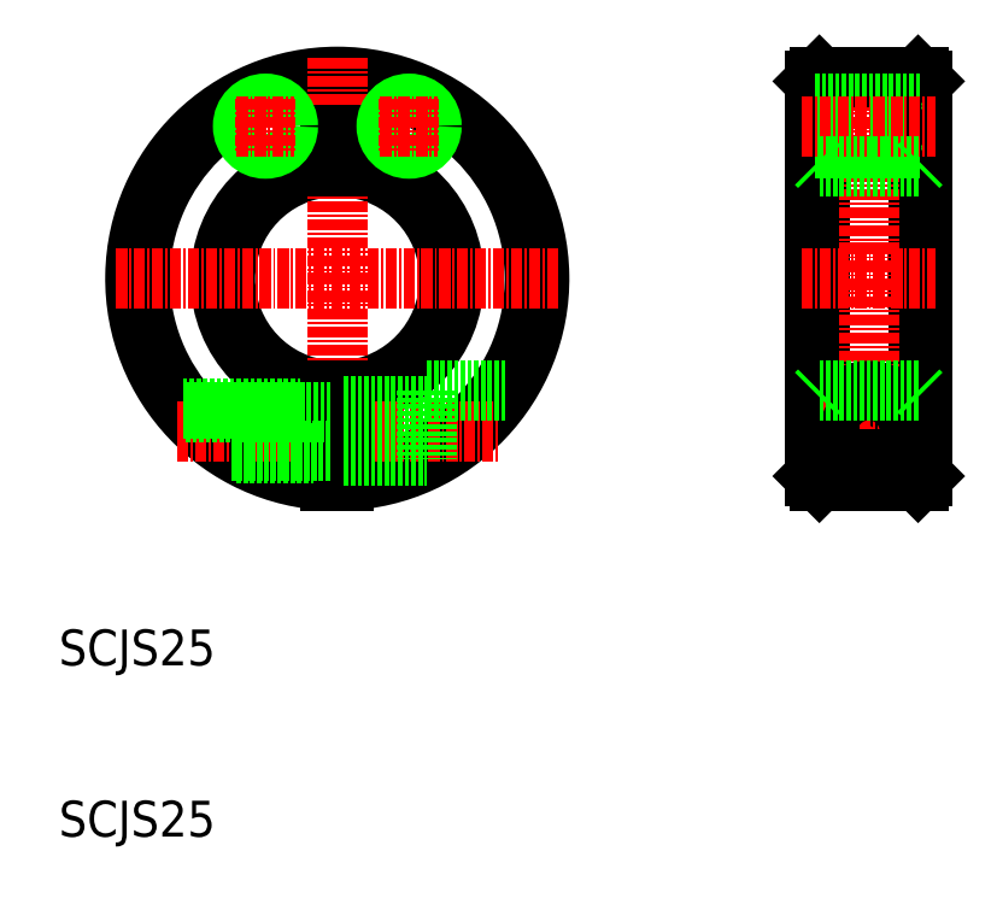
<metadata>
{"format":"dxf","ext":"dxf","renderer":"ezdxf+matplotlib","layout":"modelspace","background":"white","min_lineweight":24,"dpi":150}
</metadata>
<code>
0
SECTION
2
ENTITIES
0
ARC
8
0
10
199.8
20
268.8
30
0
40
22
50
272
51
268
0
ARC
8
0
10
199.8
20
268.8
30
0
40
22.5
50
271.9
51
268.1
0
ARC
8
0
10
199.8
20
268.8
30
0
40
12.5
50
93.44
51
266.6
0
ARC
8
0
10
199.8
20
268.8
30
0
40
13
50
93.31
51
266.7
0
ARC
8
0
10
199.8
20
268.8
30
0
40
13
50
273.3
51
86.69
0
ARC
8
0
10
199.8
20
268.8
30
0
40
12.5
50
273.4
51
86.56
0
LINE
8
CENTER
10
199.8
20
293.5
30
0
11
199.8
21
244.2
31
0
0
TEXT
8
0
10
168.8
20
225.8
30
0
40
4
1
SCJS25
0
LINE
8
CENTER
10
175.1
20
268.8
30
0
11
224.4
21
268.8
31
0
0
LINE
8
CENTER
10
181.9
20
251.8
30
0
11
217.6
21
251.8
31
0
0
LINE
8
0
10
182.6
20
254.3
30
0
11
199
21
254.3
31
0
0
LINE
8
0
10
199
20
256.4
30
0
11
199
21
246.4
31
0
0
LINE
8
0
10
188.6
20
249.3
30
0
11
199
21
249.3
31
0
0
LINE
8
0
10
209.8
20
256.3
30
0
11
218.5
21
256.3
31
0
0
LINE
8
0
10
200.5
20
256.4
30
0
11
200.5
21
246.4
31
0
0
LINE
8
0
10
209.8
20
256.3
30
0
11
209.8
21
248.7
31
0
0
LINE
8
0
10
200.5
20
249.1
30
0
11
209.8
21
249.1
31
0
0
LINE
8
0
10
200.5
20
254.6
30
0
11
209.8
21
254.6
31
0
0
LINE
8
0
10
199
20
284.8
30
0
11
200.5
21
284.8
31
0
0
LINE
8
0
10
199
20
284.8
30
0
11
199
21
281.3
31
0
0
LINE
8
0
10
200.5
20
284.8
30
0
11
200.5
21
281.3
31
0
0
LINE
8
0
10
264.5
20
291.3
30
0
11
264.5
21
246.3
31
0
0
LINE
8
0
10
253.5
20
291.3
30
0
11
253.5
21
246.3
31
0
0
LINE
8
0
10
265
20
290.8
30
0
11
265
21
246.8
31
0
0
LINE
8
0
10
253
20
290.8
30
0
11
253
21
246.8
31
0
0
LINE
8
CENTER
10
259
20
292.8
30
0
11
259
21
244.8
31
0
0
CIRCLE
8
0
10
259
20
251.8
30
0
40
2.5
0
CIRCLE
8
0
10
259
20
251.8
30
0
40
2.75
0
ARC
8
0
10
259
20
251.8
30
0
40
4.5
50
315.5
51
224.5
0
LINE
8
0
10
253.5
20
246.3
30
0
11
264.5
21
246.3
31
0
0
LINE
8
CENTER
10
254
20
251.8
30
0
11
264
21
251.8
31
0
0
LINE
8
0
10
253.5
20
246.3
30
0
11
253
21
246.8
31
0
0
LINE
8
0
10
264.5
20
246.3
30
0
11
265
21
246.8
31
0
0
LINE
8
CENTER
10
251.5
20
268.8
30
0
11
266.5
21
268.8
31
0
0
LINE
8
0
10
264.5
20
268.8
30
0
11
264.5
21
268.8
31
0
0
LINE
8
0
10
253.5
20
291.3
30
0
11
264.5
21
291.3
31
0
0
LINE
8
0
10
253
20
290.8
30
0
11
253.5
21
291.3
31
0
0
LINE
8
0
10
264.5
20
291.3
30
0
11
265
21
290.8
31
0
0
LINE
8
0
10
188
20
249.7
30
0
11
199
21
249.7
31
0
0
LINE
8
0
10
182.9
20
254
30
0
11
199
21
254
31
0
0
CIRCLE
8
0
10
191.8
20
285.8
30
0
40
2.15
0
CIRCLE
8
0
10
191.8
20
285.8
30
0
40
2.5
0
LINE
8
CENTER
10
191.8
20
288.9
30
0
11
191.8
21
282.8
31
0
0
LINE
8
CENTER
10
188.6
20
285.8
30
0
11
195
21
285.8
31
0
0
CIRCLE
8
0
10
207.8
20
285.8
30
0
40
2.15
0
CIRCLE
8
0
10
207.8
20
285.8
30
0
40
2.5
0
LINE
8
CENTER
10
207.8
20
288.9
30
0
11
207.8
21
282.8
31
0
0
LINE
8
CENTER
10
204.6
20
285.8
30
0
11
211
21
285.8
31
0
0
LINE
8
0
10
253
20
283.7
30
0
11
265
21
283.7
31
0
0
LINE
8
0
10
253
20
283.3
30
0
11
265
21
283.3
31
0
0
LINE
8
0
10
253
20
288.3
30
0
11
265
21
288.3
31
0
0
LINE
8
0
10
253
20
288
30
0
11
265
21
288
31
0
0
CIRCLE
8
0
10
259
20
251.8
30
0
40
2.15
0
LINE
8
CENTER
10
251.5
20
285.8
30
0
11
266.5
21
285.8
31
0
0
LINE
8
0
10
253.5
20
281.3
30
0
11
264.5
21
281.3
31
0
0
LINE
8
0
10
253.5
20
281.3
30
0
11
253
21
281.8
31
0
0
LINE
8
0
10
264.5
20
281.3
30
0
11
265
21
281.8
31
0
0
LINE
8
0
10
253.5
20
256.4
30
0
11
264.5
21
256.4
31
0
0
LINE
8
0
10
253.5
20
256.4
30
0
11
253
21
255.9
31
0
0
LINE
8
0
10
264.5
20
256.4
30
0
11
265
21
255.9
31
0
0
LINE
8
0
10
255.8
20
248.7
30
0
11
262.2
21
248.7
31
0
0
TEXT
8
0
10
168.8
20
206.7
30
0
40
4
1
SCJS25
0
ENDSEC
0
EOF

</code>
